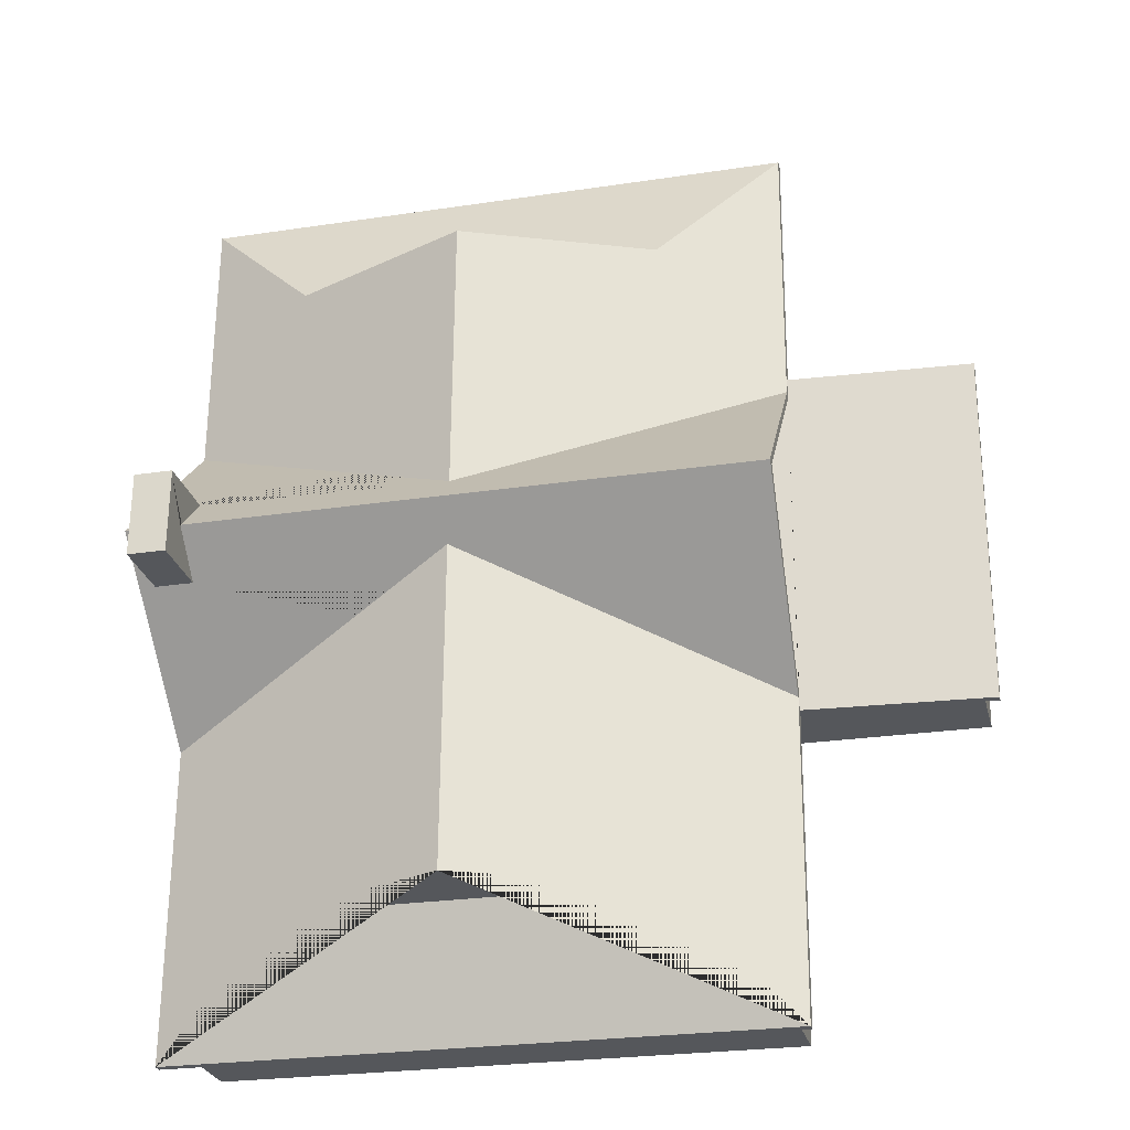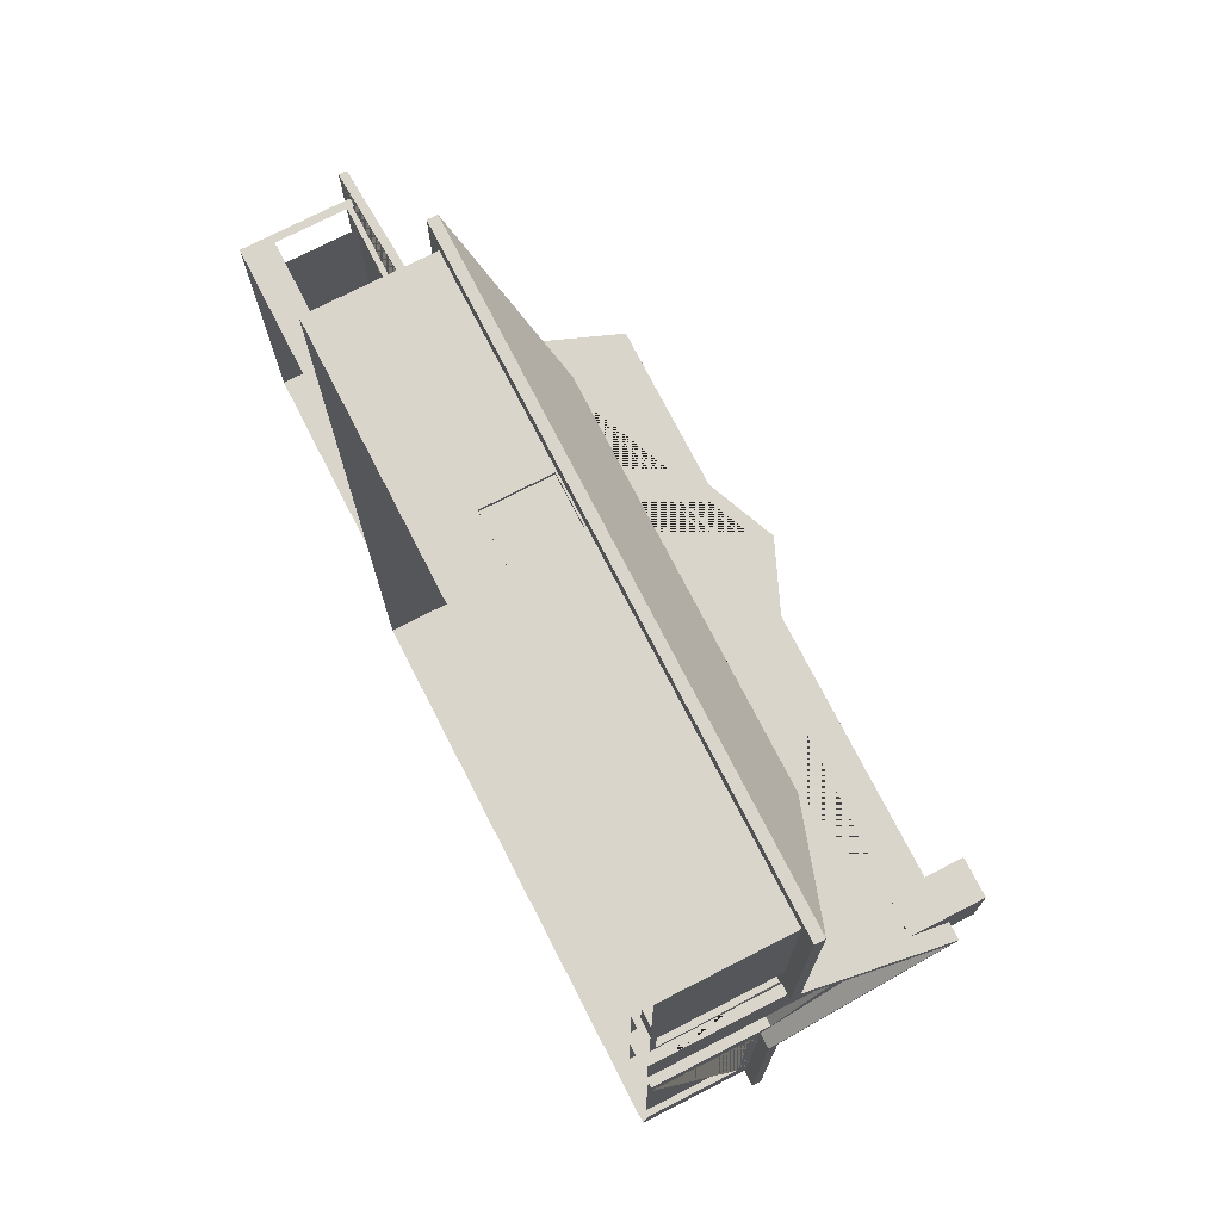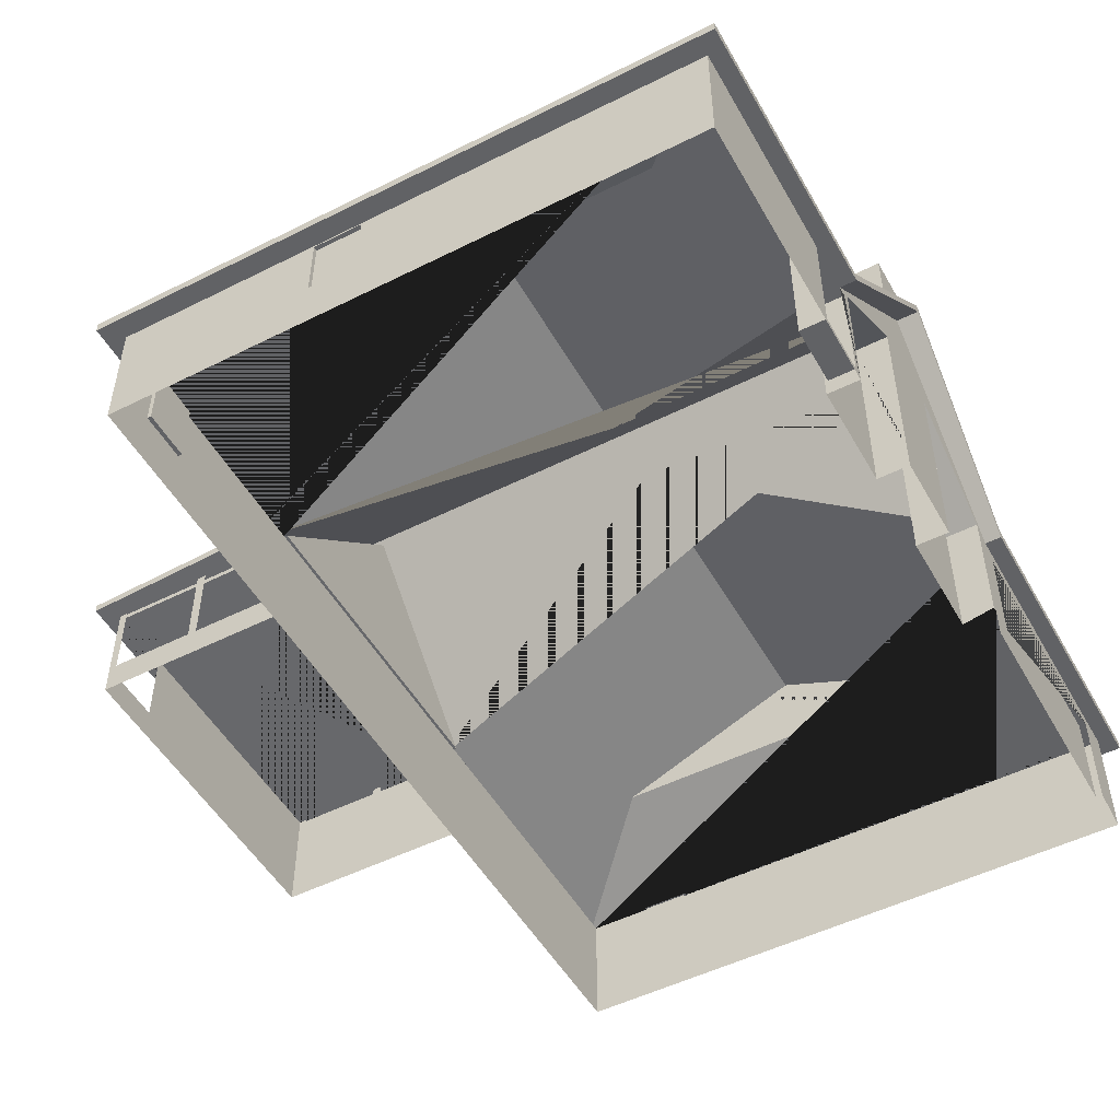
<metadata>
{"format":"obj","ext":"obj","renderer":"f3d","projection":"perspective","resolution":1024,"background":"white","views":[{"elev":-26.8,"azim":-166.2,"up":"+Z"},{"elev":74.5,"azim":62.9,"up":"+Z"},{"elev":-50.6,"azim":28.4,"up":"+Y"}]}
</metadata>
<code>
g Mesh1 Group4_1_1 Model
v 56.42 94.15 -65.51
v 56.42 27.56 -65.51
v 56.58 27.56 -88.47
v 56.58 94.15 -88.47
f 1 2 3 4
g Mesh2 Group2_1_1 Model
v 60.69 13.9 -23.54
v 60.69 94 -23.54
v 60.44 94 12.46
v 60.44 13.9 12.46
f 5 6 7 8
g Mesh3 Group9_1_1 Model
v -144.4 187.6 100.5
v -145.6 190.1 100.5
v -147.5 192.2 100.5
v -149.8 193.7 100.4
v -152.5 194.6 100.4
v -155.2 194.7 100.4
v -158 194.2 100.4
v -160.5 192.9 100.4
v -162.5 191 100.4
v -164.1 188.7 100.3
v -165 186.1 100.3
v -165.1 183.3 100.3
v -164.5 180.5 100.3
v -163.3 178 100.3
v -161.4 176 100.4
v -159.1 174.4 100.4
v -156.4 173.6 100.4
v -153.7 173.4 100.4
v -150.9 174 100.4
v -148.4 175.2 100.5
v -146.4 177.1 100.5
v -144.8 179.4 100.5
v -144 182.1 100.5
v -143.8 184.8 100.5
f 9 10 11 12 13 14 15 16 17 18 19 20 21 22 23 24 25 26 27 28 29 30 31 32
g Mesh4 Group1_1_1 Model
v 78.14 8.5 -296.1
v 79.48 8.5 -489.3
v 79.48 88.92 -489.3
v 78.14 88.92 -296.1
f 33 34 35 36
g Mesh5 Group5_1_1 Model
v 56.57 134.4 -87.54
v 56.42 119.5 -65.46
v 56.42 108.5 -65.46
v 56.57 108.5 -87.54
f 37 38 39 40
g Mesh6 Group8_1_1 Model
v -380.7 208.5 -150.5
v -380.7 211.1 -150.8
v -380.7 213.6 -151.8
v -380.7 215.7 -153.4
v -380.7 217.3 -155.5
v -380.7 218.3 -158
v -380.6 218.6 -160.6
v -380.6 218.3 -163.2
v -380.6 217.3 -165.7
v -380.6 215.7 -167.8
v -380.6 213.6 -169.4
v -380.6 211.1 -170.4
v -380.6 208.5 -170.7
v -380.6 205.9 -170.4
v -380.6 203.4 -169.4
v -380.6 201.4 -167.8
v -380.6 199.7 -165.7
v -380.6 198.7 -163.2
v -380.6 198.4 -160.6
v -380.7 198.7 -158
v -380.7 199.7 -155.5
v -380.7 201.4 -153.4
v -380.7 203.4 -151.8
v -380.7 205.9 -150.8
f 41 42 43 44 45 46 47 48 49 50 51 52 53 54 55 56 57 58 59 60 61 62 63 64
g Mesh7 Group3_1_1 Model
v -530.3 4.84 -82.3
v -530.3 84.84 -82.3
v -530.1 84.84 -118
v -530.1 4.84 -118
f 65 66 67 68
g Mesh8 Group6_1_1 Model
v 57.46 138.2 -216
v 57.46 109.8 -216
v 57.62 109.8 -238.6
v 57.62 123.4 -238.6
f 69 70 71 72
g Mesh9 Group4_1_2 Model
v 80.5 91.79 121.9
v 80.5 25.2 121.9
v 80.66 25.2 98.94
v 80.66 91.79 98.94
f 73 74 75 76
g Mesh10 Group7_1_1 Model
v -379.6 47.33 143.2
v -379.6 95.66 143.2
v -379.3 95.66 107.3
v -379.3 47.33 107.3
f 77 78 79 80
g Mesh11 Group4_1_3 Model
v 57.46 94.15 -215.9
v 57.46 27.56 -215.9
v 57.62 27.56 -238.8
v 57.62 94.15 -238.8
f 81 82 83 84
g Mesh12 Group7_1_2 Model
v -187.6 46.54 180.4
v -187.6 94.88 180.4
v -223.5 94.88 180.2
v -223.5 46.54 180.2
f 85 86 87 88
g Mesh13 Group7_1_3 Model
v -326.9 47.06 -520.9
v -326.9 95.4 -520.9
v -291 95.4 -520.7
v -291 47.06 -520.7
f 89 90 91 92
g Mesh14 Component_1_1 Model
v 79.31 62.58 -465.1
v 79.31 54.33 -465.1
v 79.43 54.33 -481.7
v 79.43 62.58 -481.7
f 93 94 95 96
g Mesh15 Model
v -381.6 15.25 -25.04
v -381.6 26.75 -25.04
v -530.7 26.75 -26.07
v -530.7 3.75 -26.07
v -381.6 3.75 -25.04
f 97 98 99 100 101
v -381.6 97.6 -25.04
v -379.8 97.6 -282.6
v -379.8 15.25 -282.6
v -379.8 3.75 -282.6
f 101 97 98 102 103 104 105
v -383 15.25 182.3
v -383 3.75 182.3
f 106 97 101 107
v -382.8 45.99 144.5
f 106 108 97
v -383 97.6 182.3
f 108 106 109
v -224.8 45.21 183.3
f 106 110 109
v -186.3 45.21 183.6
f 110 106 111
v 80.06 15.25 185.5
f 112 111 106
v 80.06 97.6 185.5
f 111 112 113
v 80.08 97.6 182.5
v 80.06 3.75 185.5
v 80.08 3.75 182.5
f 114 113 112 115 116
v 81.2 97.6 20.69
v 81.22 97.6 17.69
v 78.22 97.6 17.67
v 60.41 97.6 17.54
v 60.73 97.6 -28.64
v 78.54 97.6 -28.52
v 81.54 97.6 -28.5
v 81.49 97.6 -20.87
v 94.25 97.6 -20.78
v 92.72 97.6 200.6
v -398.1 97.6 197.2
v -396.7 97.6 -10.84
v -396.7 97.6 -12.84
v -396.6 97.6 -25.14
f 114 117 118 119 120 121 122 123 124 125 126 127 128 129 130 102 109 113
v 80.46 97.02 126.7
f 114 131 117
v 80.46 19.97 126.7
f 131 114 132
f 116 132 114
v 81.2 8.275 20.69
f 132 116 133
v 81.54 3.75 -28.5
f 133 116 134
v 81.22 8.275 17.69
f 133 134 135
v 81.54 8.275 -28.5
f 135 134 136
v 81.59 3.75 -35.15
v 81.59 105.4 -35.15
v 81.59 111.7 -35.15
f 137 138 139 124 123 136 134
v 78.59 105.4 -35.17
v 78.59 3.75 -35.17
f 140 138 137 141
v 56.21 105.4 -35.32
v 56.38 122.2 -60.37
v 56.61 144 -92.62
v 56.78 161.1 -118.1
v 79.16 161.1 -117.9
v 82.16 161.1 -117.9
f 138 140 142 143 144 145 146 147
v 56.21 3.75 -35.32
f 142 140 141 148
v 56.39 22.33 -60.71
f 148 149 142
v 56.78 3.75 -118.1
f 149 148 150
v 56.61 22.33 -93.27
f 149 150 151
v 56.61 99.38 -93.27
f 151 150 152
f 145 152 150
f 144 152 145
v 56.61 103.4 -92.62
f 153 152 144
v 56.39 99.38 -60.71
f 153 154 152
v 56.38 103.4 -60.37
f 155 154 153
f 154 155 149
f 142 149 155
f 143 142 155
v 56.41 107.7 -64.61
f 155 156 143
f 156 155 153
v 56.58 107.7 -88.38
f 156 153 157
v 56.58 136 -88.38
f 157 153 158
f 144 158 153
v 56.41 120 -64.61
f 144 159 158
f 143 159 144
f 159 143 156
f 156 39 159
f 39 156 157
f 39 157 40
f 40 157 37
f 158 37 157
f 158 38 37
f 159 38 158
f 38 159 39
v 56.41 26.31 -64.36
f 149 160 154
f 160 149 151
v 56.59 26.31 -89.62
f 160 151 161
v 56.59 95.4 -89.62
f 161 151 162
f 152 162 151
v 56.41 95.4 -64.36
f 152 163 162
f 154 163 152
f 163 154 160
f 160 2 163
f 2 160 161
f 2 161 3
f 3 161 4
f 162 4 161
f 162 1 4
f 163 1 162
f 1 163 2
v 82.16 3.75 -117.9
v 82.16 26.75 -117.9
v 79.16 26.75 -117.9
f 145 150 164 165 166 146
v 82.18 3.75 -120.9
v 82.18 163.1 -120.9
f 167 168 147 165 164
v 82.4 3.75 -152.7
v 82.4 227.7 -152.7
v 82.18 196.3 -120.9
f 167 169 170 171 168
v 82.61 197.7 -183.1
v 82.61 3.75 -183.1
v 82.61 163.1 -183.1
f 172 170 169 173 174
v 83.24 108.2 -273.8
v 83.31 97.6 -284.5
v 96.08 97.6 -284.4
v 99.91 227.7 -152.6
f 170 172 175 176 177 178
v 82.61 227.7 -183.1
f 172 179 170
v 82.63 161.1 -186.1
v 83.22 105.4 -270.8
v 83.24 103.4 -273.8
f 172 174 180 181 182 175
v 82.63 3.75 -186.1
f 180 174 173 183
v 79.63 161.1 -186.1
v 79.63 3.75 -186.1
f 184 180 183 185
v 57.26 161.1 -186.3
v 57.43 145 -210.8
v 57.66 123.3 -243.8
v 57.84 105.4 -271
v 80.22 105.4 -270.8
f 180 184 186 187 188 189 190 181
v 57.26 3.75 -186.3
f 186 184 185 191
v 57.43 22.33 -211.1
f 191 192 186
v 57.84 3.75 -271
f 192 191 193
v 57.65 22.33 -243.6
f 192 193 194
v 57.65 99.38 -243.6
f 194 193 195
v 57.66 104.6 -243.8
f 195 193 196
f 196 193 188
f 188 193 189
v 80.22 7.938 -270.8
f 193 197 190 189
v 83.22 8.5 -270.8
f 181 190 197 198
v 83.24 8.5 -273.8
f 182 181 198 199
v 84.76 95.2 -493.1
v 84.76 7.922 -493.1
v 84.93 4.195 -518.3
v 84.93 97.6 -518.3
v 83.36 8.5 -291.4
v 83.36 95.2 -291.4
f 200 201 202 203 176 175 182 199 204 205
v 84.73 88.92 -489.2
v 84.73 8.5 -489.2
v 83.39 8.5 -296
v 83.39 88.92 -296
f 206 207 201 200 205 204 208 209
v 84.95 3.75 -521.3
v 84.95 15.25 -521.3
v 84.95 97.6 -521.3
f 203 202 210 211 212
v -378.1 15.25 -524.5
v -378.1 3.75 -524.5
f 213 211 210 214
v -378.1 97.6 -524.5
f 211 213 215 212
f 213 104 103 215
f 104 213 214 105
v -528.9 3.75 -283.6
f 216 104 105
v -522.8 86.57 -283.5
f 104 216 217
v -528.9 90.19 -283.6
f 217 216 218
v -530 3.75 -120.3
f 219 218 216
v -530.1 4.285 -118.6
f 220 218 219
v -530.1 85.39 -118.6
f 221 218 220
v -530.3 85.39 -81.75
f 222 218 221
v -530.3 88.55 -78.14
f 223 218 222
v -530.7 88.55 -31.01
f 224 218 223
v -530.7 90.19 -26.07
f 224 225 218
f 225 224 99
v -530.7 27.51 -31.01
f 226 99 224
v -530.3 26.75 -80.06
f 99 226 227
v -530.3 27.51 -78.14
f 227 226 228
f 228 222 227
f 223 222 228
v -530.3 3.75 -80.06
f 227 222 229
v -530.3 4.285 -81.75
f 230 229 222
f 229 230 219
f 219 230 220
f 230 65 220
f 65 230 66
f 222 66 230
f 66 222 221
f 66 221 67
f 67 221 68
f 220 68 221
f 220 65 68
f 229 100 99 227
v -524.6 27.51 -26.03
f 99 231 225
v -383.6 27.51 -25.05
f 231 99 232
f 98 232 99
f 232 98 102
f 97 102 98
v -382.5 45.99 105.9
f 97 233 102
f 97 108 233
v -379.6 45.99 144.5
v -379.3 45.99 106
f 108 234 235 233
v -382.8 96.99 144.5
v -379.6 96.99 144.5
f 236 237 234 108
v -382.5 96.99 105.9
v -379.3 96.99 106
f 238 239 237 236
f 233 235 239 238
f 235 80 239
f 235 77 80
f 234 77 235
f 77 234 78
f 237 78 234
f 78 237 239
f 78 239 79
f 79 239 80
f 238 102 233
f 236 102 238
f 102 236 109
f 108 109 236
v -383.6 82.59 -25.05
f 232 102 240
v -383.2 86.57 -25.05
f 240 102 241
v -383.2 96.97 -25.05
f 241 102 242
f 130 242 102
v -452.5 93.14 -25.53
f 130 243 242
v -459.6 92.75 -25.58
f 130 244 243
f 225 244 130
v -524.6 89.16 -26.03
f 225 245 244
v -524.6 86.57 -26.03
f 225 246 245
v -524.6 82.59 -26.03
f 225 247 246
f 225 231 247
f 246 247 241
v -459.6 82.59 -25.58
f 248 241 247
v -452.5 82.59 -25.53
f 249 241 248
f 240 241 249
v -459.6 27.51 -25.58
f 250 249 248
v -452.5 27.51 -25.53
f 249 250 251
f 231 251 250
f 231 232 251
v -452.5 86.57 -25.53
f 246 241 252
v -459.6 86.57 -25.58
f 246 252 253
f 243 253 252
f 253 243 244
v -394.8 97.6 -282.7
v -541.4 89.6 -13.84
v -539.5 89.6 -296
v -394.7 97.6 -295
f 254 218 225 130 129 255 256 257
v -457.8 92.75 -283.1
f 258 218 254
v -522.8 89.16 -283.5
f 259 218 258
f 217 218 259
f 225 218 254 130
f 130 254 103 102
v -381.4 96.97 -282.6
f 103 260 254
v -381.4 86.57 -282.6
f 103 261 260
f 104 261 103
f 261 104 217
v -457.8 86.57 -283.1
f 261 217 262
v -450.7 86.57 -283.1
f 261 262 263
f 258 263 262
v -450.7 93.14 -283.1
f 263 258 264
f 258 254 264
f 264 254 260
v -394.7 97.6 -297
v -393 97.6 -539.6
v 97.82 97.6 -536.2
f 215 103 254 257 265 266 267 177 176 203 212
v -394.7 94.91 -295
v -394.7 94.91 -297
f 268 269 265 257
v -539.5 86.92 -296
v -541.4 86.92 -13.84
v -396.7 94.91 -12.84
v -396.7 94.91 -10.84
v -543.8 86.78 -11.86
v -541.8 86.78 -298
f 268 270 271 272 273 274 275 269
f 256 270 268 257
f 255 271 270 256
f 271 255 129 272
f 128 273 272 129
v -396.7 101.2 -10.84
v -543.8 93.1 -11.86
f 128 276 277 274 273
v -398.1 105.2 197.2
v -396.6 105.2 -24.18
v -396.6 101.2 -24.18
f 127 278 279 280 276 128
v 92.72 105.2 200.6
f 126 281 278 127
v 94.25 105.2 -20.78
f 126 125 282 281
v 99.91 235.3 -152.6
f 282 125 178 283
f 124 139 171 170 178 125
f 147 168 171 139 138
v 82.18 227.7 -120.9
f 170 284 171
v 96.08 105.2 -284.4
f 283 178 177 285
v 97.82 105.2 -536.2
f 285 177 267 286
v -393 105.2 -539.6
f 266 287 286 267
v -394.8 105.2 -287.8
v -394.7 101.2 -297
v -394.8 101.2 -287.8
f 288 287 266 265 289 290
v -150.1 208.8 -181.2
v -148.3 208.8 -439.4
v -297.8 145.7 -440.5
f 287 288 291 292 293
v 58.01 202.3 -186.3
v 83.01 202.3 -186.1
v 86.01 202.3 -186.1
v 85.99 205.3 -183.1
v 85.77 235.3 -152.7
v -400.4 235.3 -156
v 54.78 235.3 -152.9
v 54.99 205.3 -183.3
v 55.01 202.3 -186.3
f 294 295 296 297 298 283 285 291 288 299 300 301 302
v 58.01 259 -186.3
v 83.01 259 -186.1
f 295 294 303 304
v 55.01 259 -186.3
f 305 303 294 302
v 86.01 259 -186.1
v 54.99 259 -183.3
v 54.56 259 -121.1
v 54.53 259 -118.1
v 57.53 259 -118.1
v 82.53 259 -117.9
v 85.53 259 -117.9
v 85.55 259 -120.9
v 85.77 259 -152
v 85.99 259 -183.1
f 306 304 303 305 307 308 309 310 311 312 313 314 315
f 304 306 296 295
f 315 297 296 306
v 85.77 234.6 -152
f 315 314 316 298 297
v 85.55 203.9 -120.9
f 317 316 314 313
v 85.53 201 -117.9
v 82.53 201 -117.9
v 57.53 201 -118.1
v 54.53 201 -118.1
v 54.56 203.9 -121.1
v -150.4 208.8 -127.4
f 318 319 320 321 322 300 299 279 323 282 283 298 316 317
f 312 311 319 318
f 320 319 311 310
f 310 309 321 320
f 308 322 321 309
f 308 307 301 300 322
f 307 305 302 301
f 313 312 318 317
v -400.4 227.7 -156
v -396.7 101.2 -27.84
f 280 279 299 324 325
v -394.9 101.2 -284.2
f 290 326 324 299 288
v -381.6 102 -28.59
v -379.8 102 -283.2
v -541.8 93.1 -298
f 280 325 327 328 326 290 289 329 277 276
v -380.7 227.7 -155.9
f 324 330 327 325
f 324 326 328 330
f 50 330 328
f 49 330 50
f 48 330 49
f 47 330 48
f 46 330 47
f 45 330 46
f 44 330 45
f 43 330 44
f 42 330 43
f 42 327 330
f 327 42 41
f 64 327 41
f 63 327 64
f 62 327 63
f 61 327 62
f 327 61 328
f 328 61 60
f 328 60 59
f 328 59 58
f 328 58 57
f 328 57 56
f 328 56 55
f 328 55 54
f 328 54 53
f 52 328 53
f 51 328 52
f 50 328 51
f 269 275 329 289 265
f 277 329 275 274
v -301.5 145.7 99.39
v -152 208.8 100.4
f 331 332 323 279 278
v -280.2 145.7 99.54
v -152 199.8 100.4
v -23.87 145.7 101.3
v -2.541 145.7 101.5
f 333 334 335 336 332 331
f 333 16 334
f 16 333 17
f 17 333 18
f 18 333 19
f 19 333 20
f 20 333 21
f 21 333 22
f 22 333 23
f 23 333 24
f 24 333 25
f 25 333 26
f 333 27 26
f 335 27 333
f 27 335 28
f 28 335 29
f 29 335 30
f 30 335 31
f 31 335 32
f 32 335 9
f 9 335 10
f 10 335 334
f 10 334 11
f 11 334 12
f 12 334 13
f 13 334 14
f 334 15 14
f 334 16 15
f 333 331 278 281 336 335
f 336 281 282 323 332
v 1.199 145.7 -438.4
f 292 291 285 286 337
v -20.13 145.7 -438.6
v -276.4 145.7 -440.3
f 338 337 286 287 293 339
v -148.3 199.8 -439.4
f 293 292 337 338 340 339
f 338 339 340
v 57.62 123.8 -239.4
f 188 341 196
v 57.46 139.8 -215.2
f 188 342 341
f 187 342 188
v 57.46 109 -215.2
f 342 187 343
v 57.43 104.6 -210.8
f 344 343 187
f 343 344 196
v 57.43 99.38 -211.1
f 344 345 196
f 345 344 192
f 186 192 344
f 187 186 344
v 57.45 26.31 -214.7
f 192 346 345
f 346 192 194
v 57.63 26.31 -240
f 346 194 347
v 57.63 95.4 -240
f 347 194 348
f 195 348 194
v 57.45 95.4 -214.7
f 195 349 348
f 345 349 195
f 349 345 346
f 346 82 349
f 82 346 347
f 82 347 83
f 83 347 84
f 348 84 347
f 348 81 84
f 349 81 348
f 81 349 82
f 196 345 195
v 57.62 109 -239.4
f 343 196 350
f 350 196 341
f 341 72 350
f 341 69 72
f 342 69 341
f 69 342 70
f 343 70 342
f 70 343 350
f 70 350 71
f 71 350 72
f 147 146 166 165
v 78.54 8.275 -28.52
f 123 122 351 136
v 60.73 8.275 -28.64
f 352 351 122 121
v 60.41 8.275 17.54
v 78.22 8.275 17.67
f 352 353 354 135 136 351
v 60.44 13.17 13.19
f 355 353 352
f 353 355 120
v 60.44 94.73 13.19
f 356 120 355
f 120 356 121
v 60.7 94.73 -24.27
f 121 356 357
f 356 7 357
f 7 356 8
f 355 8 356
v 60.7 13.17 -24.27
f 8 355 358
f 355 352 358
f 358 352 357
f 121 357 352
f 357 6 358
f 357 7 6
f 5 358 6
f 8 358 5
f 120 119 354 353
f 119 118 135 354
f 118 117 133 135
v 80.69 97.02 94.14
f 117 359 133
f 117 131 359
v 80.49 93.03 123.1
f 131 360 359
v 80.49 23.95 123.1
f 360 131 361
f 132 361 131
v 80.69 19.97 94.14
f 361 132 362
f 132 133 362
f 362 133 359
v 80.66 93.03 97.8
f 359 363 362
f 359 360 363
f 360 73 363
f 73 360 74
f 361 74 360
v 80.66 23.95 97.8
f 74 361 364
f 361 362 364
f 364 362 363
f 363 76 364
f 363 73 76
f 75 364 76
f 74 364 75
v -224.8 96.21 183.3
f 109 365 113
f 109 110 365
v -224.8 45.21 180.2
v -224.8 96.21 180.2
f 110 366 367 365
v -186.3 45.21 180.4
f 111 368 366 110
v -186.3 96.21 183.6
v -186.3 96.21 180.4
f 369 370 368 111
f 365 367 370 369
f 367 87 370
f 367 88 87
f 366 88 367
f 88 366 85
f 368 85 366
f 85 368 370
f 85 370 86
f 86 370 87
f 369 113 365
f 111 113 369
f 112 106 107 115
g Mesh16 Model
v -289.6 96.73 -523.9
v -289.6 96.73 -520.7
v -328.2 96.73 -520.9
v -328.2 96.73 -524.1
f 371 372 373 374
g Mesh17 Model
v 78.36 62.01 -327.6
v 78.36 53.76 -327.6
v 78.48 53.76 -344.1
v 78.48 62.01 -344.1
f 375 376 377 378
g Mesh18 Model
v 78.53 62.19 -351.3
v 78.53 53.94 -351.3
v 78.64 53.94 -367.9
v 78.64 62.19 -367.9
f 379 380 381 382
g Mesh19 Model
v 78.69 53.9 -374.8
v 78.69 62.15 -374.8
v 78.8 62.15 -391.4
v 78.8 53.9 -391.4
f 383 384 385 386
g Mesh20 Model
v 78.85 62.1 -397.5
v 78.85 53.85 -397.5
v 78.96 53.85 -414.1
v 78.96 62.1 -414.1
f 387 388 389 390
g Mesh21 Model
v 79 62.28 -420.2
v 79 54.03 -420.2
v 79.12 54.03 -436.7
v 79.12 62.28 -436.7
f 391 392 393 394
g Mesh22 Model
v 79.16 62.24 -442.9
v 79.16 53.99 -442.9
v 79.27 53.99 -459.5
v 79.27 62.24 -459.5
f 395 396 397 398

</code>
